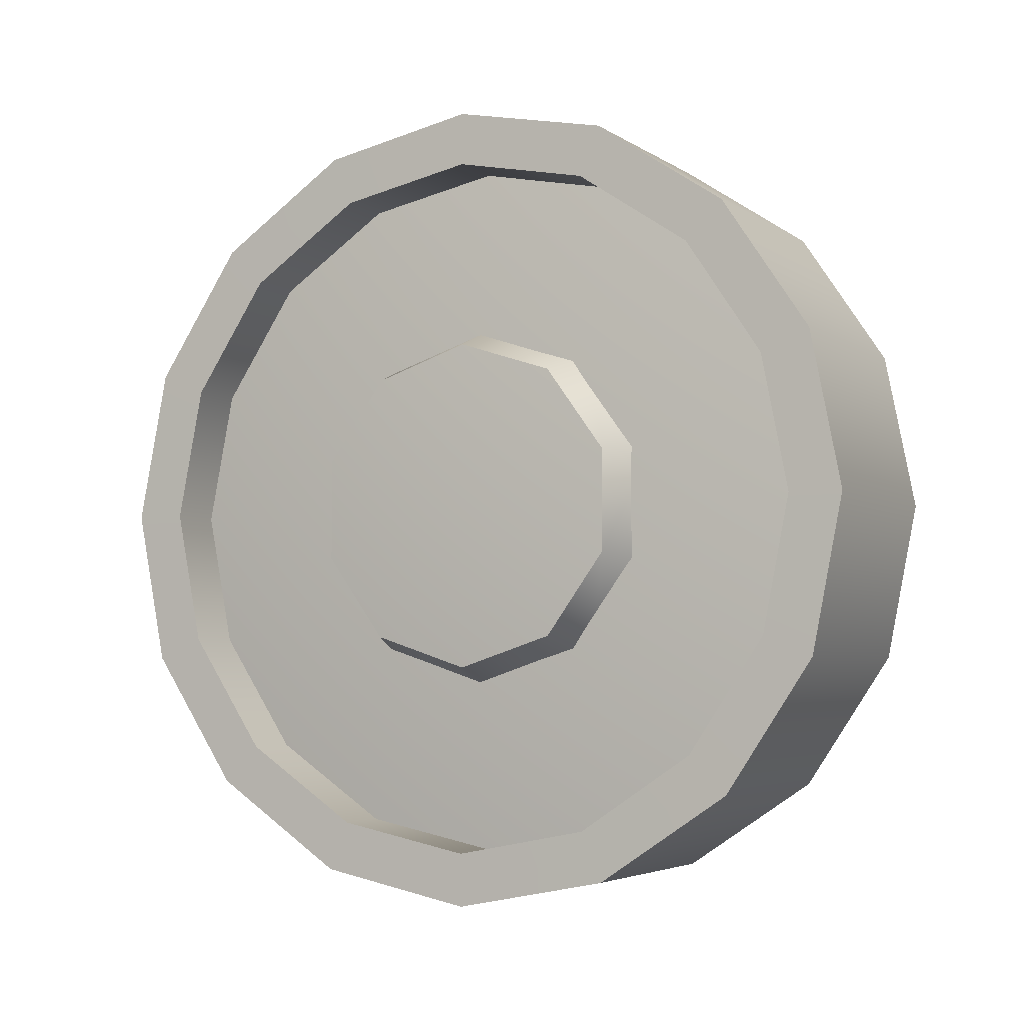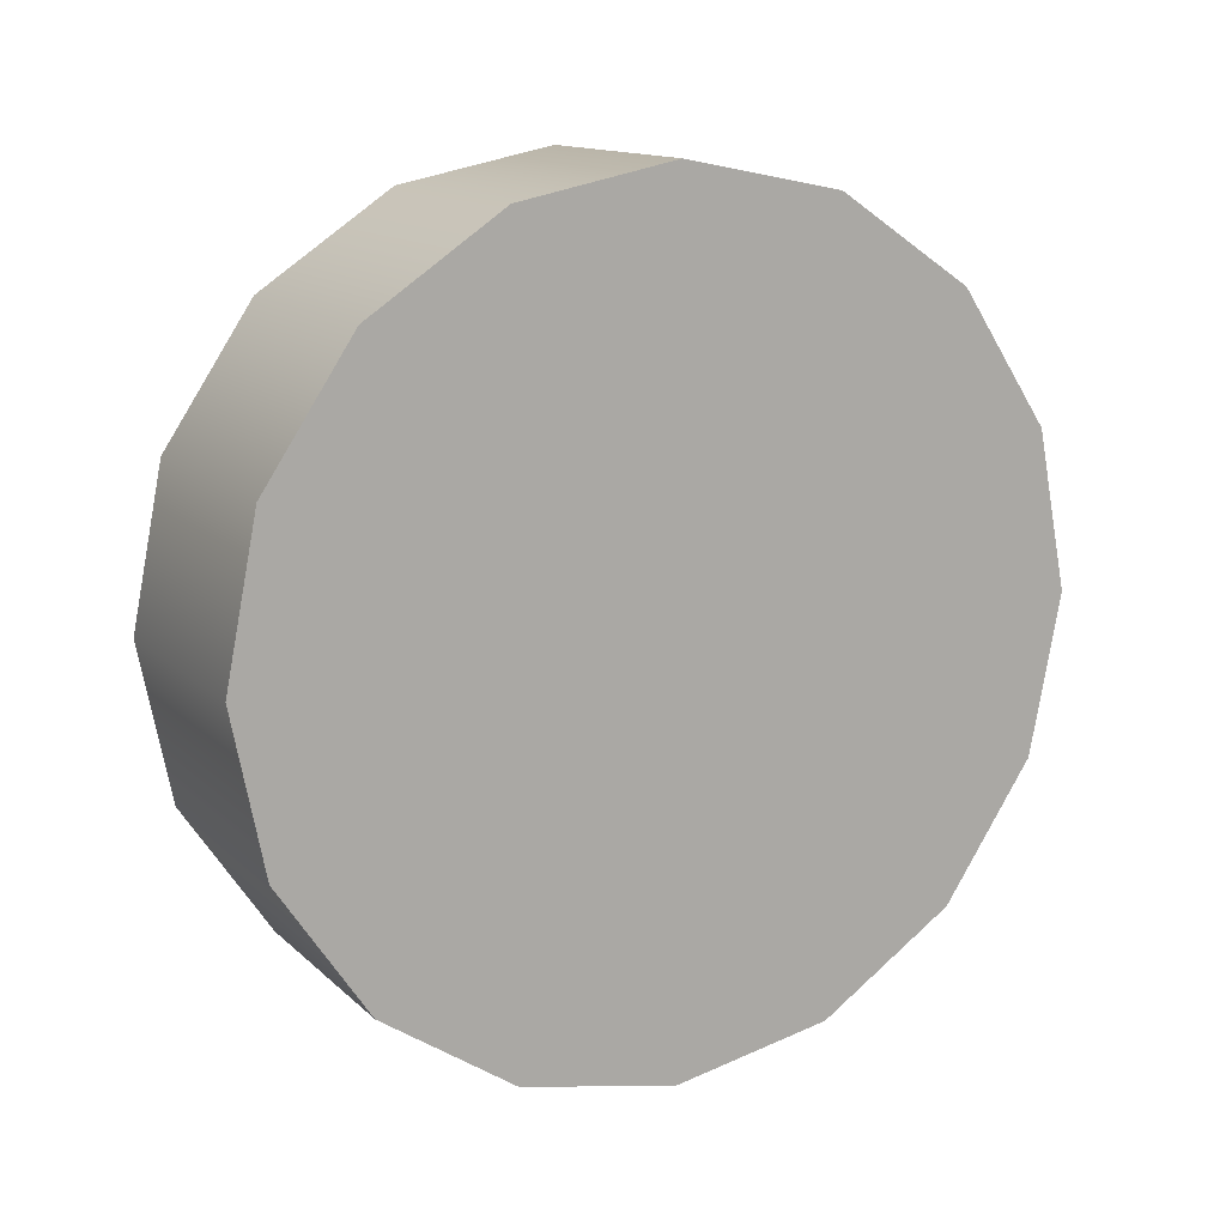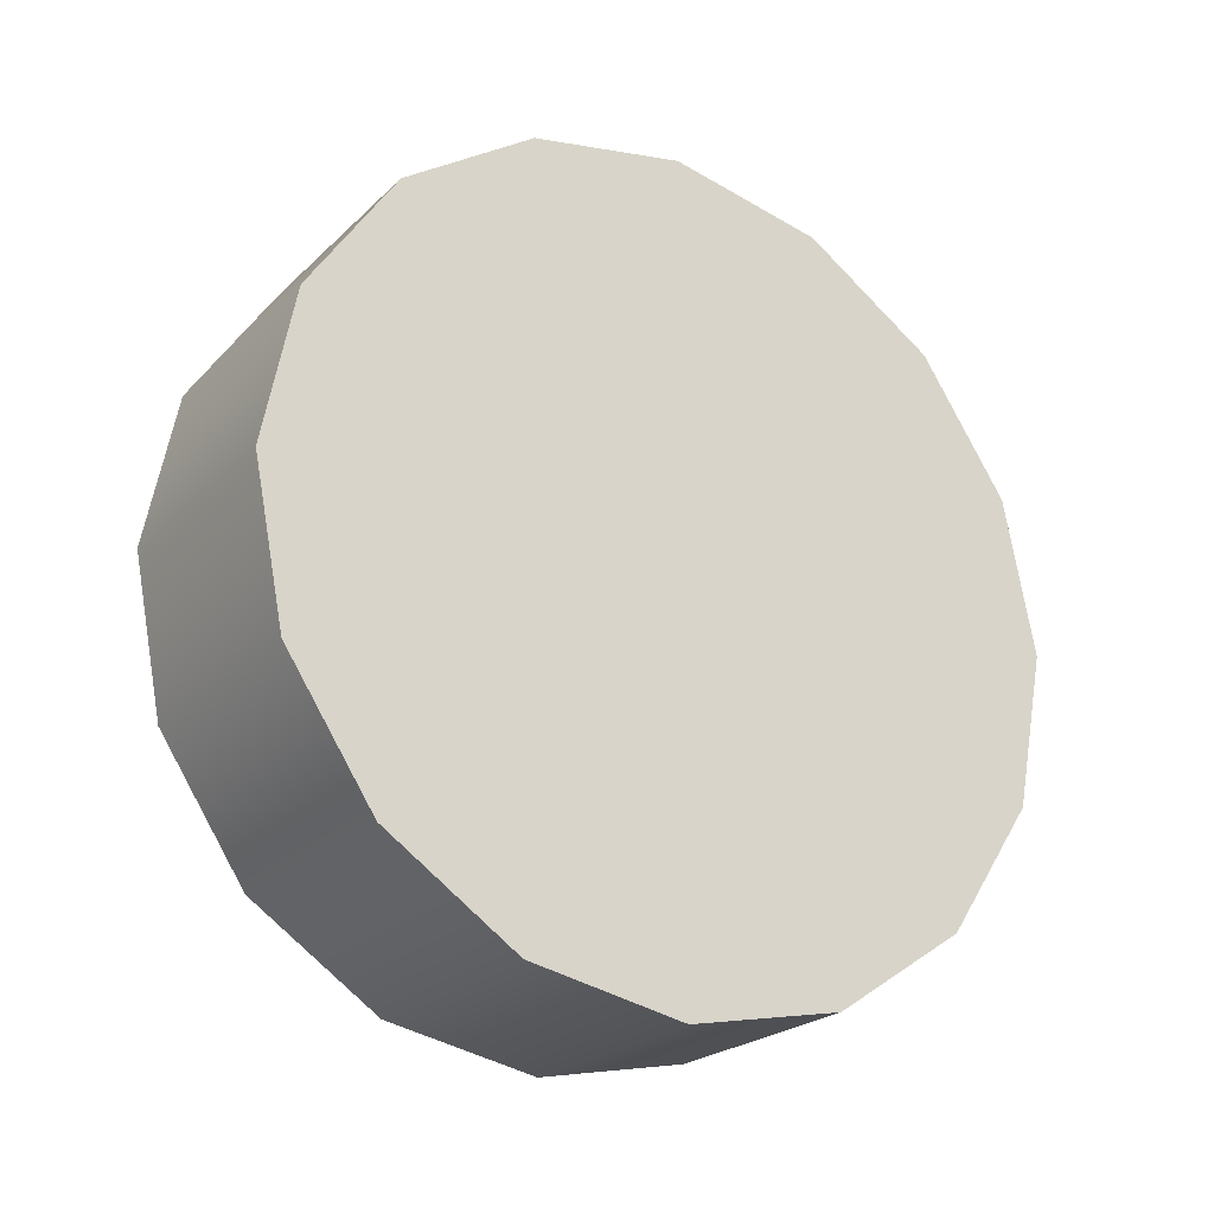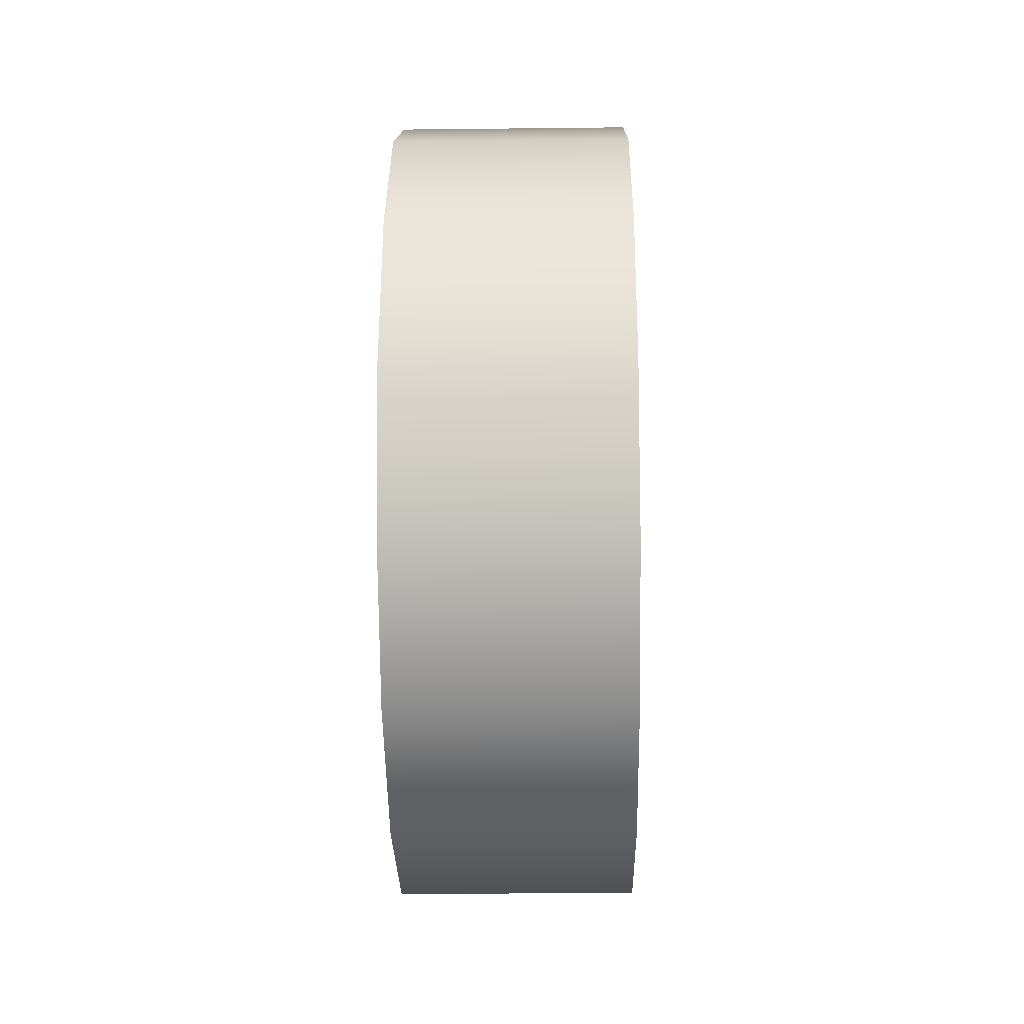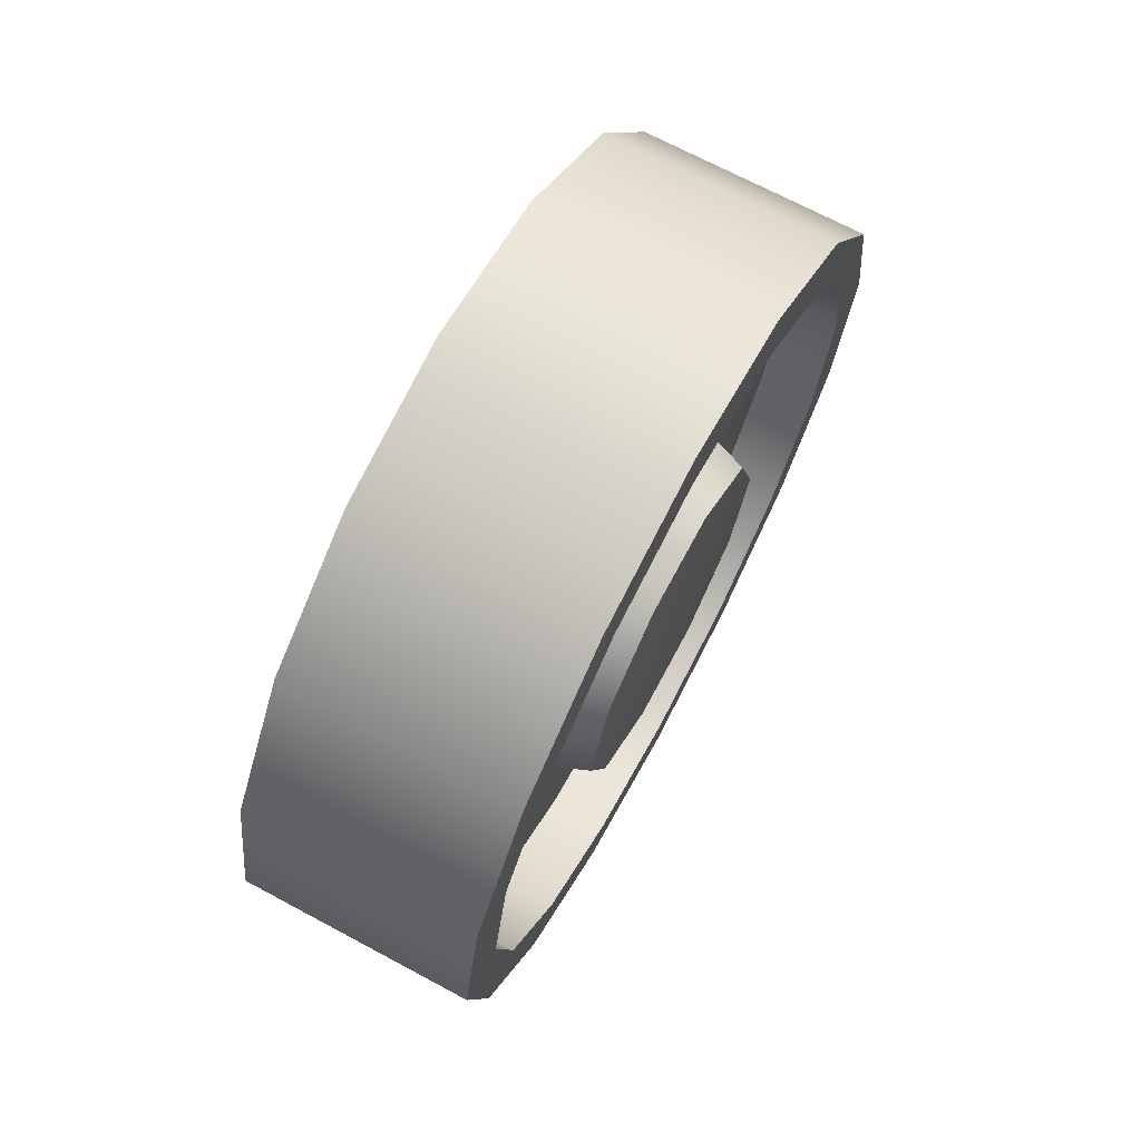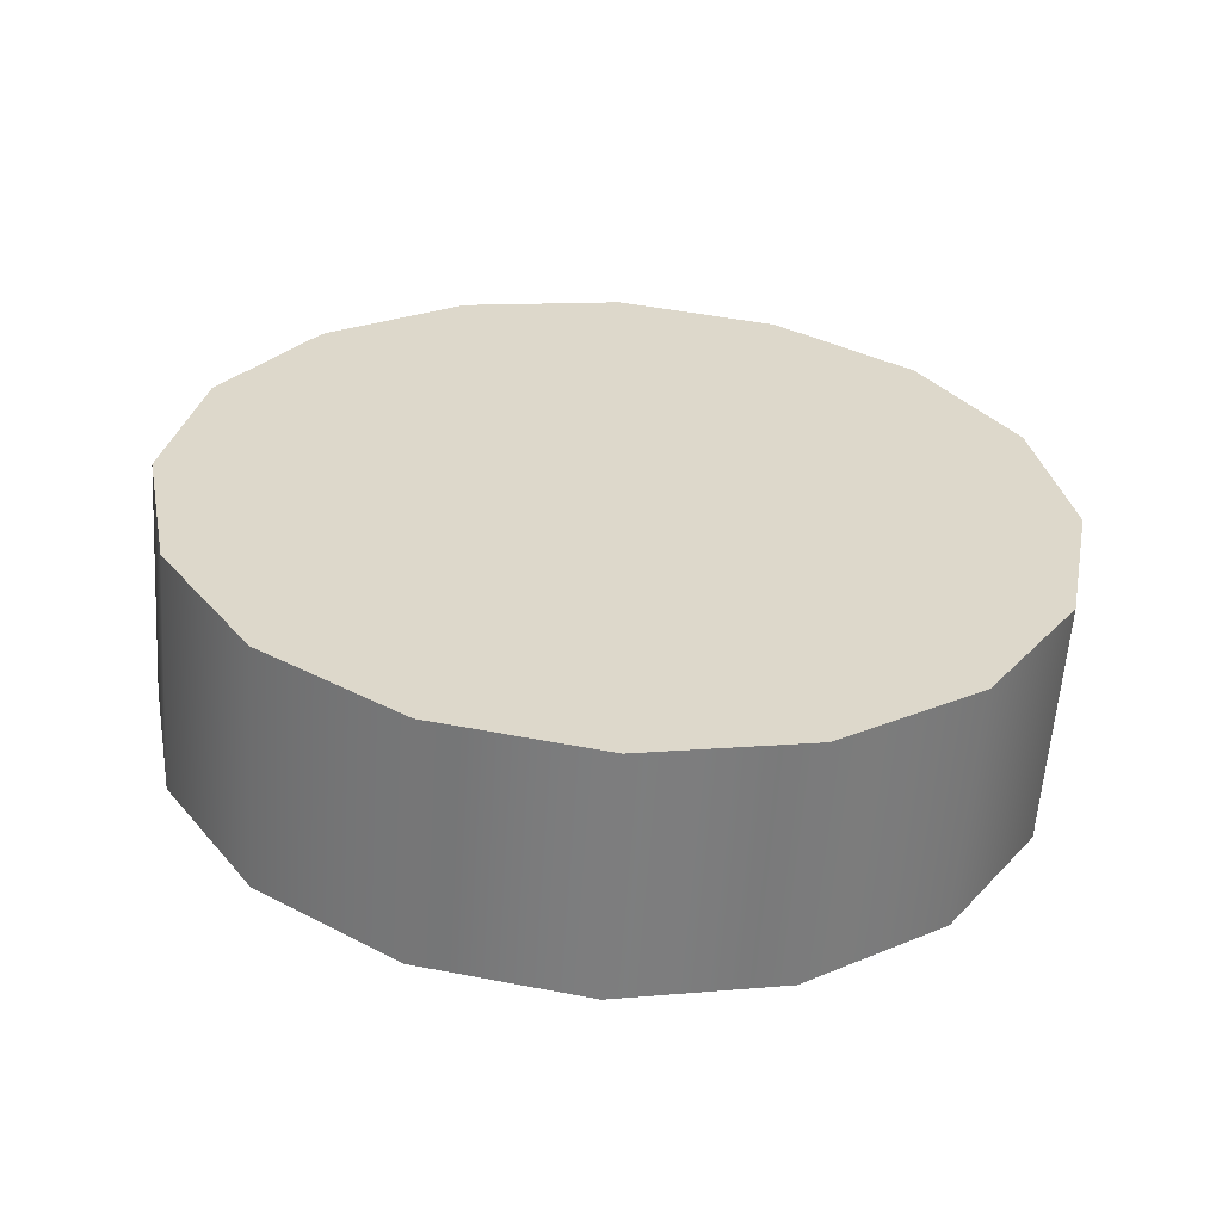
<metadata>
{"format":"obj","ext":"obj","renderer":"f3d","projection":"perspective","resolution":1024,"background":"white","views":[{"elev":-4.2,"azim":117.6,"up":"+Z"},{"elev":13.5,"azim":-118.1,"up":"+Y"},{"elev":-23.0,"azim":-123.0,"up":"+Z"},{"elev":-19.3,"azim":-178.8,"up":"+Y"},{"elev":70.4,"azim":28.1,"up":"+Y"},{"elev":-59.2,"azim":-93.9,"up":"+Y"}]}
</metadata>
<code>
o roller.011_wheels1.003
v 1.526 0.02187 0.5793
v 1.526 -0.06126 0.5628
v 1.49 -0.06126 0.5628
v 1.49 0.02187 0.5793
v 1.526 -0.1317 0.5157
v 1.49 -0.1317 0.5157
v 1.526 -0.1788 0.4452
v 1.49 -0.1788 0.4452
v 1.526 -0.1954 0.3621
v 1.49 -0.1954 0.3621
v 1.526 -0.1788 0.279
v 1.49 -0.1788 0.279
v 1.526 -0.1317 0.2085
v 1.49 -0.1317 0.2085
v 1.526 -0.06126 0.1614
v 1.49 -0.06126 0.1614
v 1.526 0.02187 0.1449
v 1.49 0.02187 0.1449
v 1.526 0.105 0.1614
v 1.49 0.105 0.1614
v 1.526 0.1755 0.2085
v 1.49 0.1755 0.2085
v 1.526 0.2226 0.279
v 1.49 0.2226 0.279
v 1.526 0.2391 0.3621
v 1.49 0.2391 0.3621
v 1.526 0.2226 0.4452
v 1.49 0.2226 0.4452
v 1.526 0.1755 0.5157
v 1.49 0.1755 0.5157
v 1.526 0.105 0.5628
v 1.49 0.105 0.5628
v 1.526 0.02187 0.6119
v 1.526 -0.07372 0.5929
v 1.526 -0.1548 0.5387
v 1.526 -0.2089 0.4577
v 1.526 -0.2279 0.3621
v 1.526 -0.2089 0.2665
v 1.526 -0.1548 0.1855
v 1.526 -0.07372 0.1313
v 1.526 0.02187 0.1123
v 1.526 0.1175 0.1313
v 1.526 0.1985 0.1855
v 1.526 0.2526 0.2665
v 1.526 0.2717 0.3621
v 1.526 0.2526 0.4577
v 1.526 0.1985 0.5387
v 1.526 0.1175 0.5929
v 1.383 0.02187 0.6119
v 1.383 -0.07372 0.5929
v 1.383 -0.1548 0.5387
v 1.383 -0.2089 0.4577
v 1.383 -0.2279 0.3621
v 1.383 -0.2089 0.2665
v 1.383 -0.1548 0.1855
v 1.383 -0.07372 0.1313
v 1.383 0.02187 0.1123
v 1.383 0.1175 0.1313
v 1.383 0.1985 0.1855
v 1.383 0.2526 0.2665
v 1.383 0.2717 0.3621
v 1.383 0.2526 0.4577
v 1.383 0.1985 0.5387
v 1.383 0.1175 0.5929
v 1.512 0.02187 0.3621
v 1.383 0.02187 0.3621
v 1.482 0.02187 0.4808
v 1.482 -0.04789 0.4581
v 1.525 -0.03804 0.4445
v 1.525 0.02187 0.464
v 1.482 -0.09101 0.3988
v 1.525 -0.07506 0.3936
v 1.482 -0.09101 0.3254
v 1.525 -0.07506 0.3306
v 1.482 -0.04789 0.2661
v 1.525 -0.03804 0.2796
v 1.482 0.02187 0.2434
v 1.525 0.02187 0.2602
v 1.482 0.09163 0.2661
v 1.525 0.08177 0.2796
v 1.482 0.1347 0.3254
v 1.525 0.1188 0.3306
v 1.482 0.1347 0.3988
v 1.525 0.1188 0.3936
v 1.482 0.09162 0.4581
v 1.525 0.08177 0.4445
v 1.532 0.02187 0.3621
f 2 4 1
f 5 3 2
f 7 6 5
f 9 8 7
f 11 10 9
f 13 12 11
f 15 14 13
f 17 16 15
f 19 18 17
f 21 20 19
f 23 22 21
f 25 24 23
f 27 26 25
f 29 28 27
f 31 30 29
f 1 32 31
f 34 1 33
f 35 2 34
f 35 7 5
f 36 9 7
f 38 9 37
f 39 11 38
f 39 15 13
f 40 17 15
f 42 17 41
f 43 19 42
f 43 23 21
f 44 25 23
f 46 25 45
f 47 27 46
f 47 31 29
f 48 1 31
f 50 33 49
f 51 34 50
f 52 35 51
f 53 36 52
f 54 37 53
f 55 38 54
f 56 39 55
f 57 40 56
f 58 41 57
f 59 42 58
f 60 43 59
f 61 44 60
f 62 45 61
f 63 46 62
f 64 47 63
f 49 48 64
f 4 3 65
f 3 6 65
f 6 8 65
f 8 10 65
f 10 12 65
f 12 14 65
f 14 16 65
f 16 18 65
f 18 20 65
f 20 22 65
f 22 24 65
f 24 26 65
f 26 28 65
f 28 30 65
f 30 32 65
f 32 4 65
f 50 49 66
f 51 50 66
f 52 51 66
f 53 52 66
f 54 53 66
f 55 54 66
f 56 55 66
f 57 56 66
f 58 57 66
f 59 58 66
f 60 59 66
f 61 60 66
f 62 61 66
f 63 62 66
f 64 63 66
f 49 64 66
f 67 69 70
f 71 69 68
f 71 74 72
f 73 76 74
f 77 76 75
f 77 80 78
f 79 82 80
f 83 82 81
f 85 84 83
f 67 86 85
f 70 69 87
f 69 72 87
f 72 74 87
f 74 76 87
f 76 78 87
f 78 80 87
f 80 82 87
f 82 84 87
f 84 86 87
f 86 70 87
f 2 3 4
f 5 6 3
f 7 8 6
f 9 10 8
f 11 12 10
f 13 14 12
f 15 16 14
f 17 18 16
f 19 20 18
f 21 22 20
f 23 24 22
f 25 26 24
f 27 28 26
f 29 30 28
f 31 32 30
f 1 4 32
f 34 2 1
f 35 5 2
f 35 36 7
f 36 37 9
f 38 11 9
f 39 13 11
f 39 40 15
f 40 41 17
f 42 19 17
f 43 21 19
f 43 44 23
f 44 45 25
f 46 27 25
f 47 29 27
f 47 48 31
f 48 33 1
f 50 34 33
f 51 35 34
f 52 36 35
f 53 37 36
f 54 38 37
f 55 39 38
f 56 40 39
f 57 41 40
f 58 42 41
f 59 43 42
f 60 44 43
f 61 45 44
f 62 46 45
f 63 47 46
f 64 48 47
f 49 33 48
f 67 68 69
f 71 72 69
f 71 73 74
f 73 75 76
f 77 78 76
f 77 79 80
f 79 81 82
f 83 84 82
f 85 86 84
f 67 70 86

</code>
